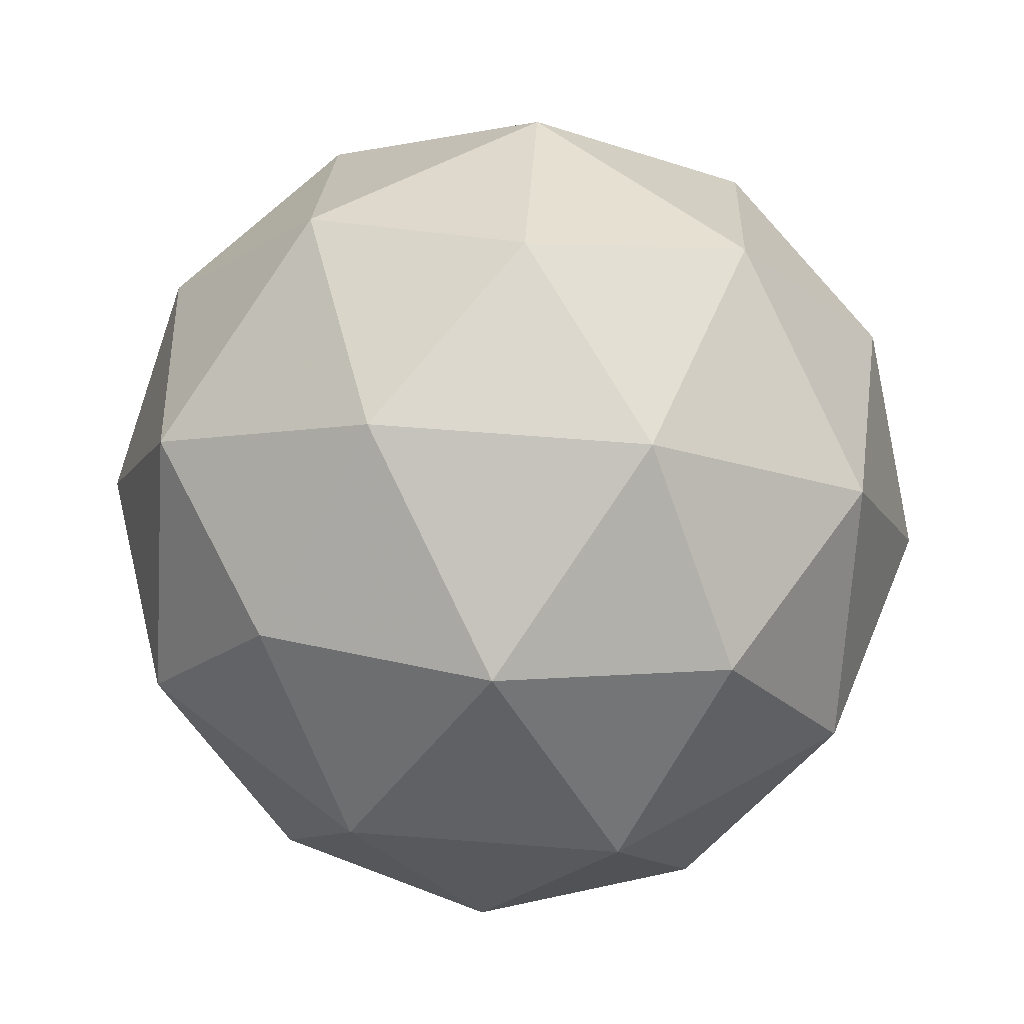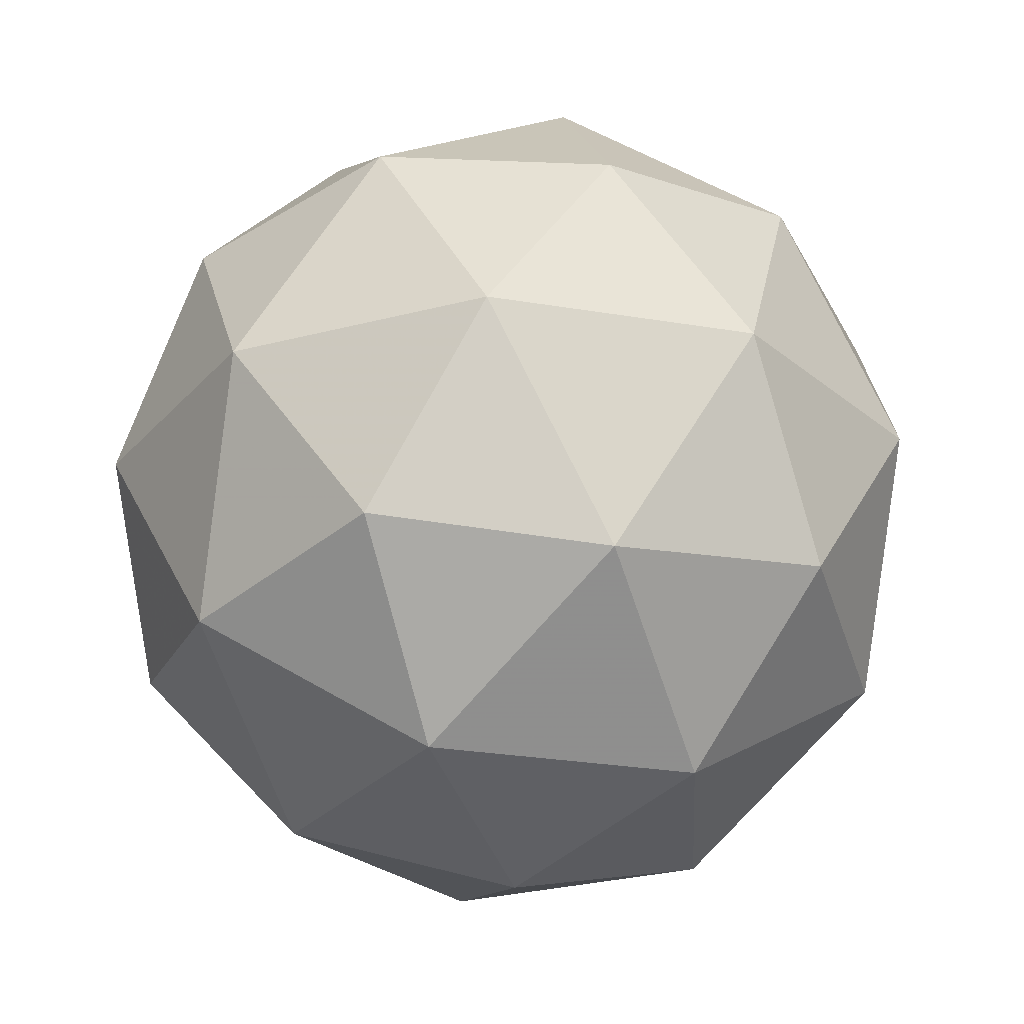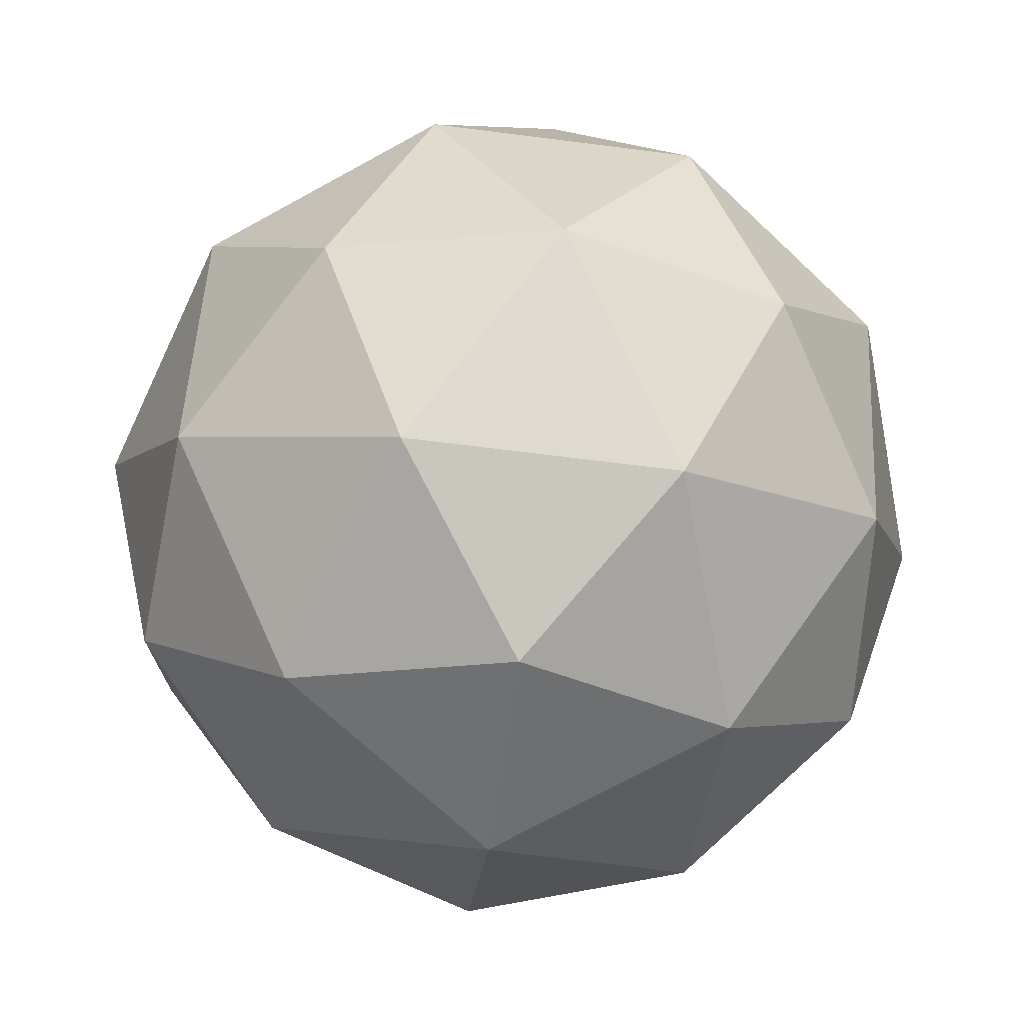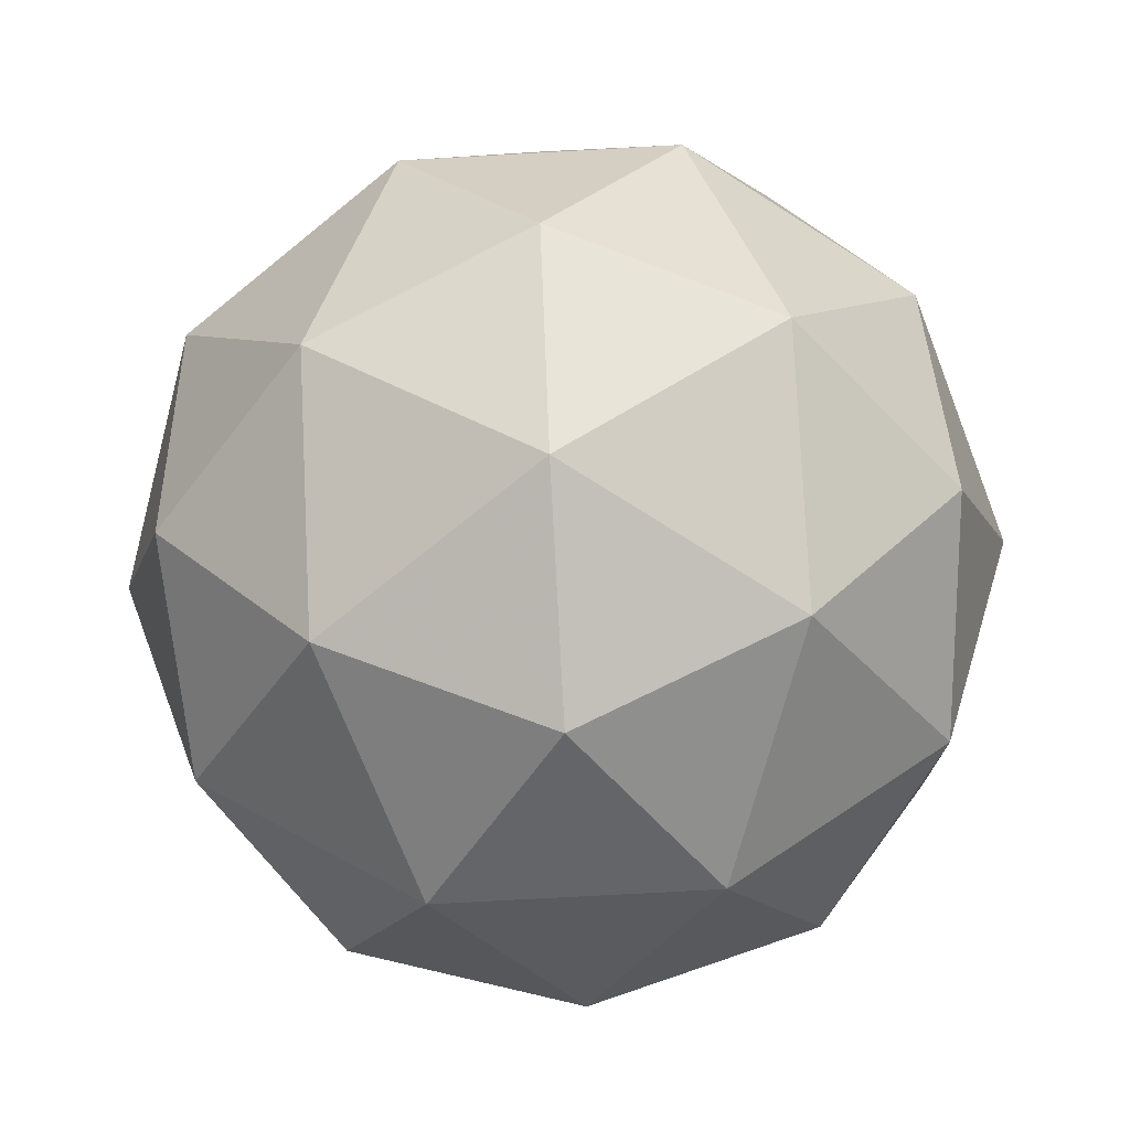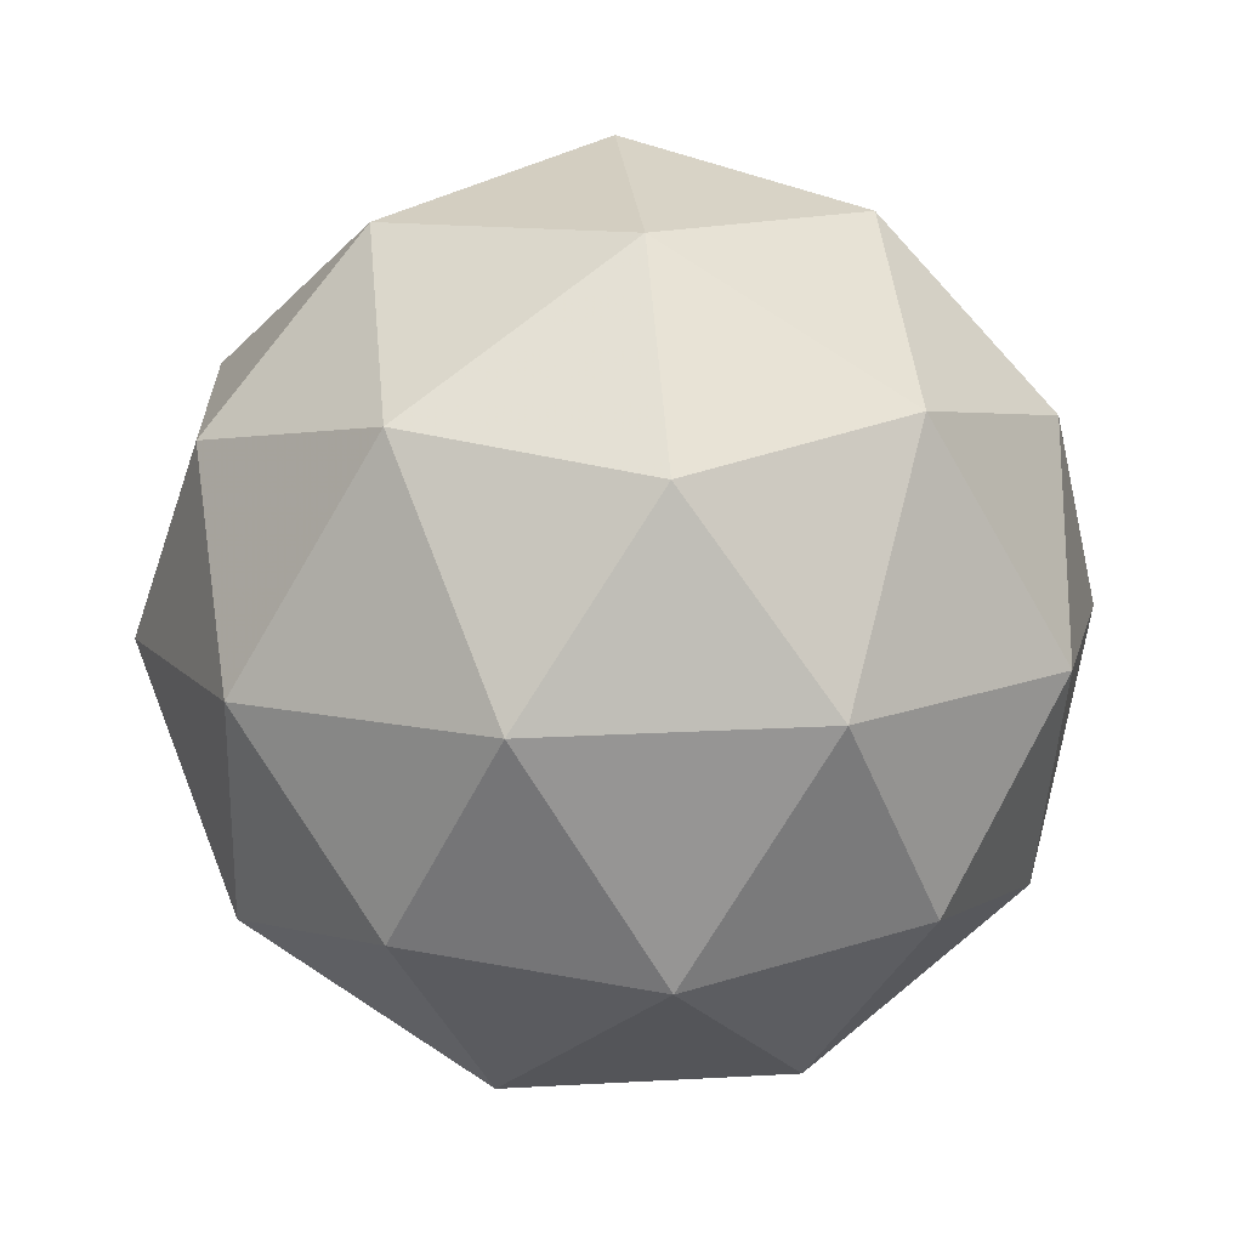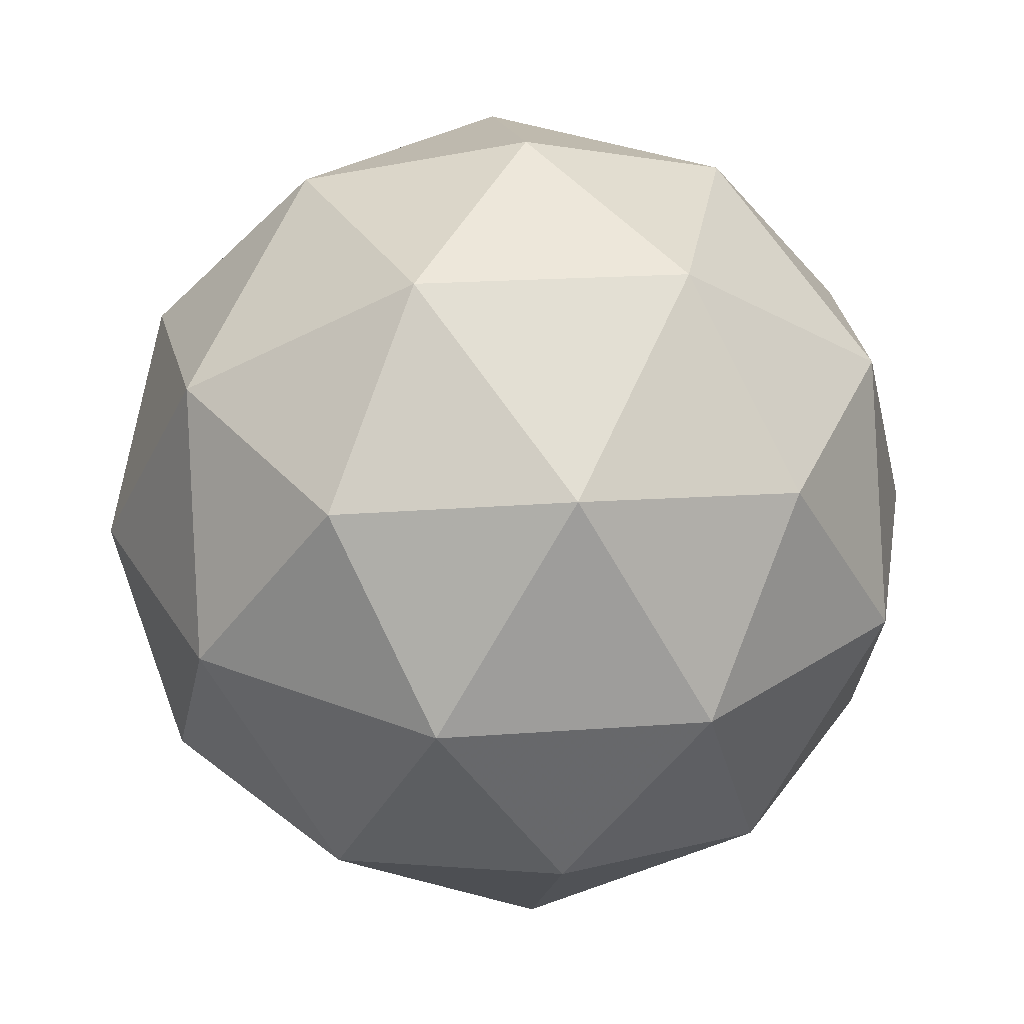
<metadata>
{"format":"obj","ext":"obj","renderer":"f3d","projection":"perspective","resolution":1024,"background":"white","views":[{"elev":-8.5,"azim":-158.4,"up":"+Z"},{"elev":58.7,"azim":-3.7,"up":"+Y"},{"elev":-66.7,"azim":121.9,"up":"+Z"},{"elev":-75.3,"azim":-47.5,"up":"+Z"},{"elev":16.6,"azim":123.2,"up":"+Z"},{"elev":34.7,"azim":156.9,"up":"+Z"}]}
</metadata>
<code>
v 0.5415 0.5039 -0.2638
v 0.4788 0.5402 -0.2211
v 0.557 0.5706 -0.2149
v 0.6103 0.5054 -0.2153
v 0.565 0.4349 -0.2218
v 0.4837 0.4564 -0.2253
v 0.5088 0.5643 -0.1463
v 0.5901 0.5428 -0.1427
v 0.595 0.4589 -0.147
v 0.5168 0.4286 -0.1531
v 0.4635 0.4937 -0.1527
v 0.5323 0.4953 -0.1043
v 0.5515 0.5438 -0.2491
v 0.5055 0.526 -0.2527
v 0.5146 0.5652 -0.224
v 0.4715 0.4981 -0.2301
v 0.5084 0.4767 -0.2552
v 0.5828 0.5055 -0.2493
v 0.5919 0.5447 -0.2206
v 0.5561 0.4641 -0.2531
v 0.5965 0.465 -0.2246
v 0.5221 0.4361 -0.2305
v 0.4596 0.52 -0.1874
v 0.4625 0.4707 -0.1899
v 0.5322 0.5793 -0.18
v 0.4863 0.5615 -0.1836
v 0.6113 0.5284 -0.1782
v 0.58 0.5667 -0.1779
v 0.5875 0.4376 -0.1844
v 0.6142 0.4791 -0.1806
v 0.4938 0.4324 -0.1902
v 0.5416 0.4198 -0.1881
v 0.4773 0.5342 -0.1435
v 0.5516 0.563 -0.1376
v 0.6023 0.5011 -0.138
v 0.5592 0.4339 -0.1441
v 0.4819 0.4544 -0.1475
v 0.5177 0.5351 -0.115
v 0.491 0.4936 -0.1188
v 0.5654 0.5224 -0.1129
v 0.5683 0.4732 -0.1154
v 0.5223 0.4553 -0.119
f 1 14 13
f 2 14 16
f 1 13 18
f 1 18 20
f 1 20 17
f 2 16 23
f 3 15 25
f 4 19 27
f 5 21 29
f 6 22 31
f 2 23 26
f 3 25 28
f 4 27 30
f 5 29 32
f 6 31 24
f 7 33 38
f 8 34 40
f 9 35 41
f 10 36 42
f 11 37 39
f 39 42 12
f 39 37 42
f 37 10 42
f 42 41 12
f 42 36 41
f 36 9 41
f 41 40 12
f 41 35 40
f 35 8 40
f 40 38 12
f 40 34 38
f 34 7 38
f 38 39 12
f 38 33 39
f 33 11 39
f 24 37 11
f 24 31 37
f 31 10 37
f 32 36 10
f 32 29 36
f 29 9 36
f 30 35 9
f 30 27 35
f 27 8 35
f 28 34 8
f 28 25 34
f 25 7 34
f 26 33 7
f 26 23 33
f 23 11 33
f 31 32 10
f 31 22 32
f 22 5 32
f 29 30 9
f 29 21 30
f 21 4 30
f 27 28 8
f 27 19 28
f 19 3 28
f 25 26 7
f 25 15 26
f 15 2 26
f 23 24 11
f 23 16 24
f 16 6 24
f 17 22 6
f 17 20 22
f 20 5 22
f 20 21 5
f 20 18 21
f 18 4 21
f 18 19 4
f 18 13 19
f 13 3 19
f 16 17 6
f 16 14 17
f 14 1 17
f 13 15 3
f 13 14 15
f 14 2 15

</code>
